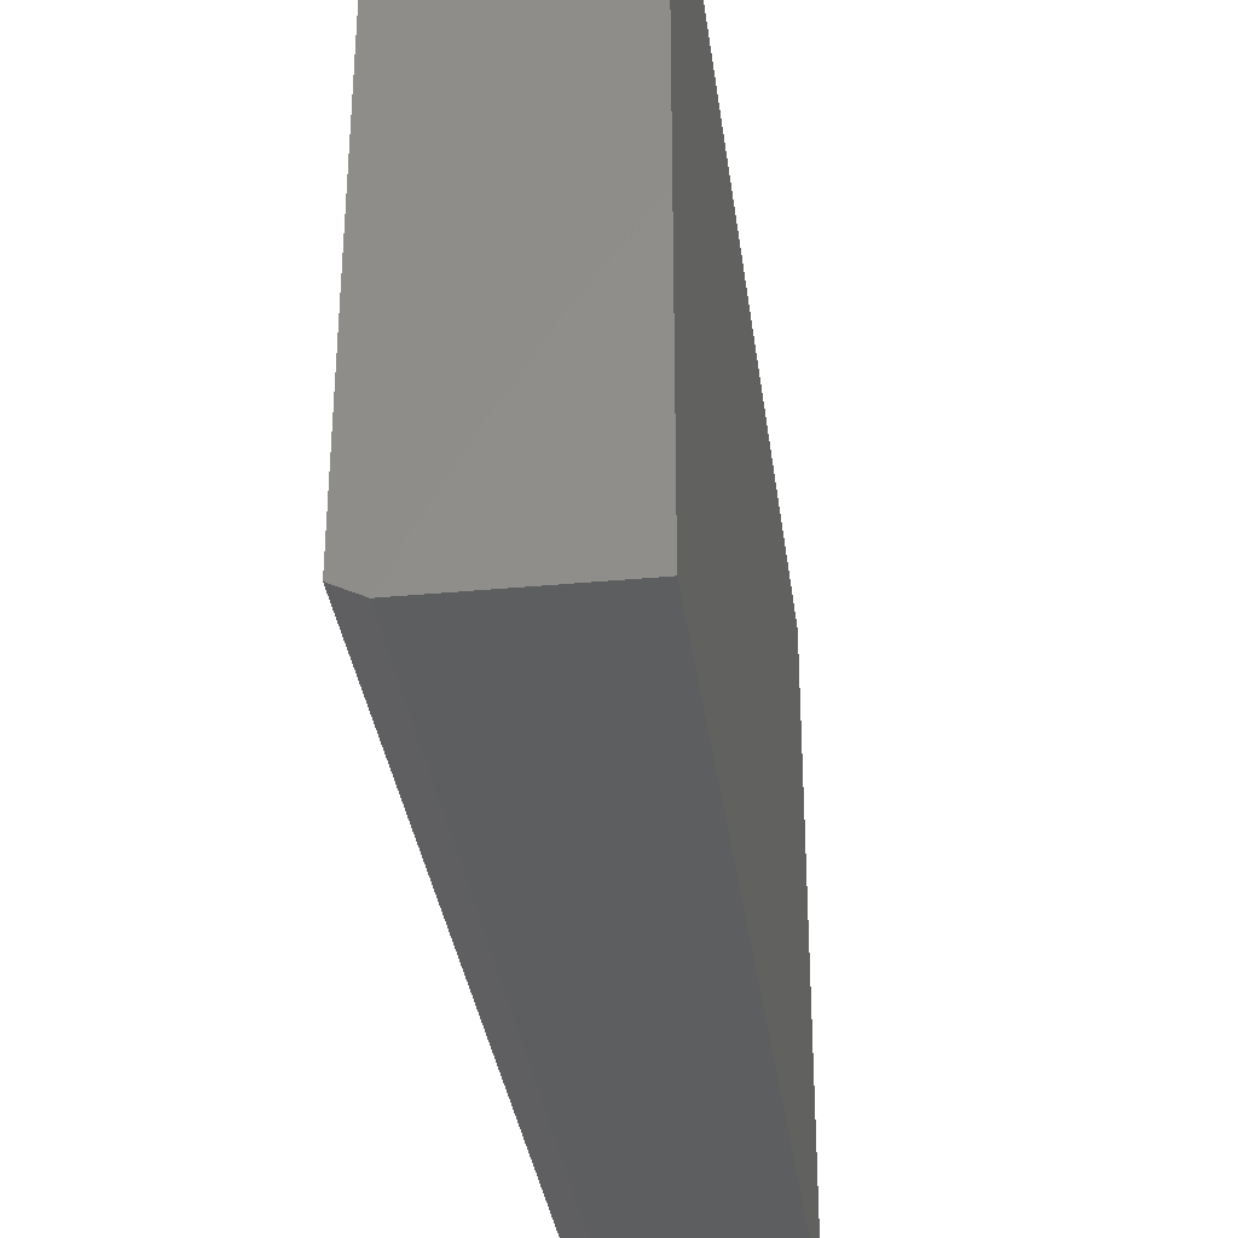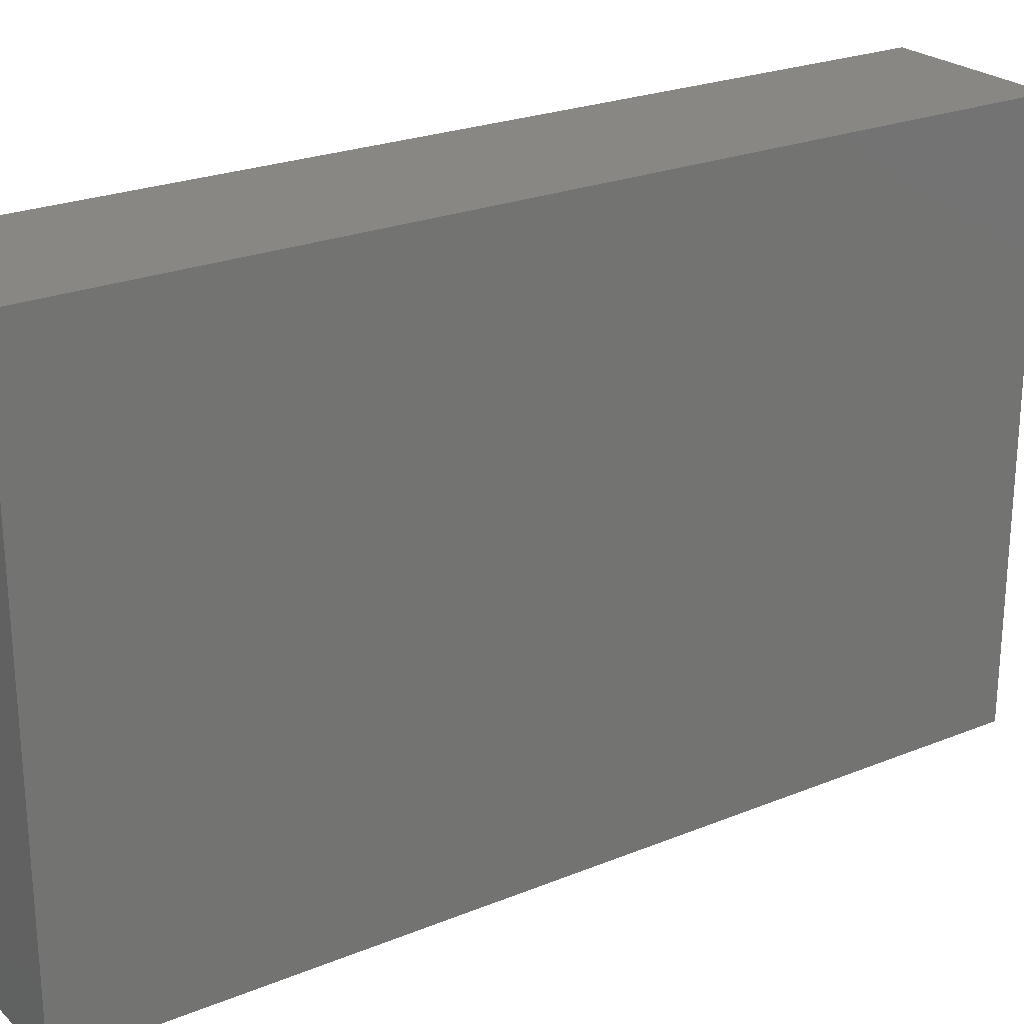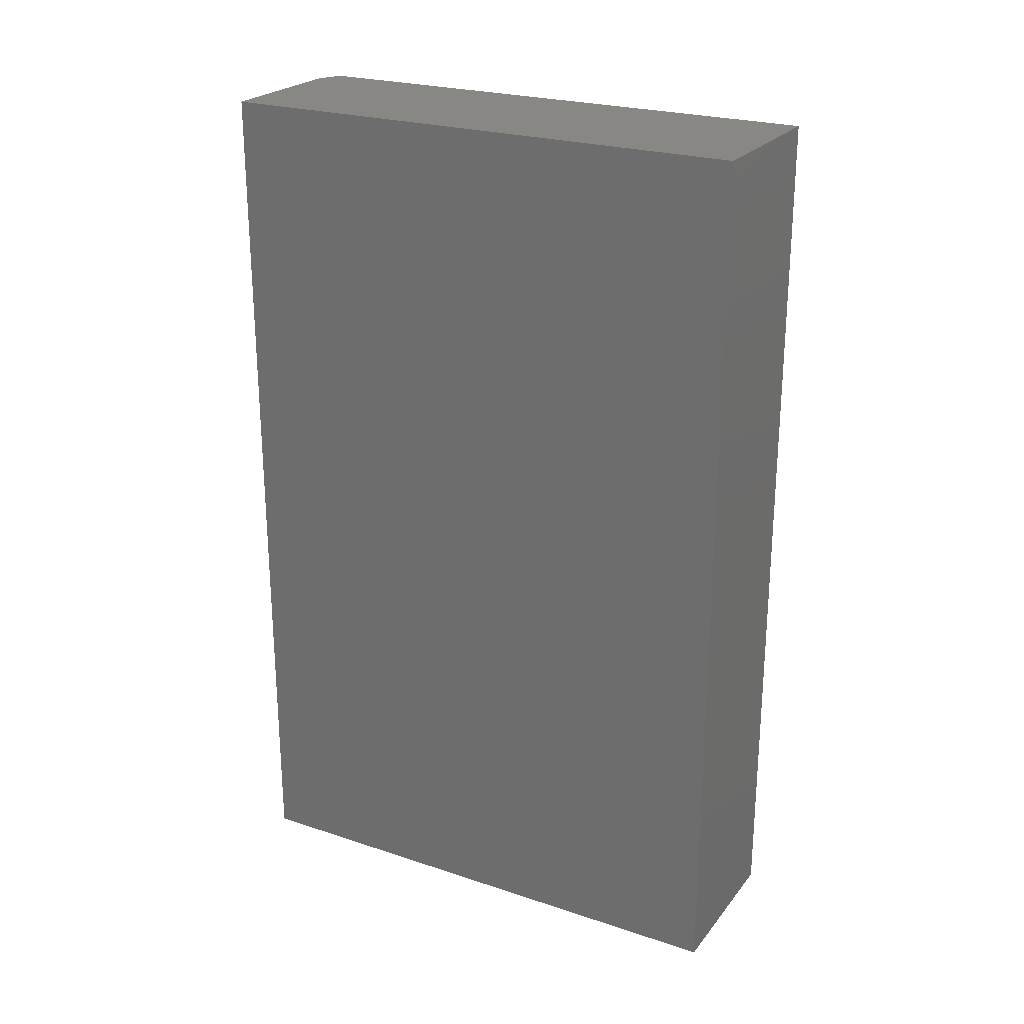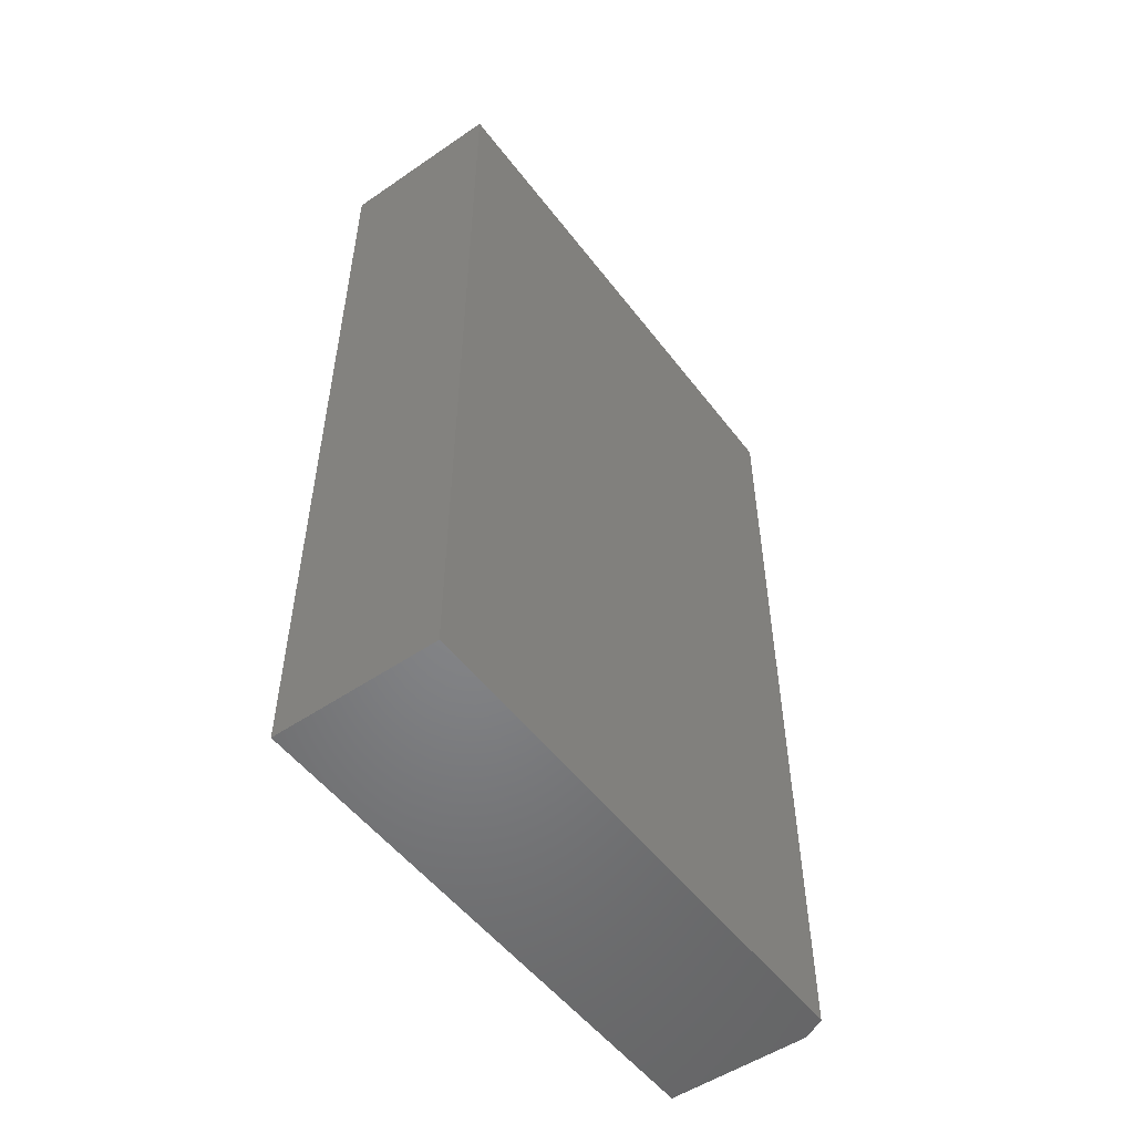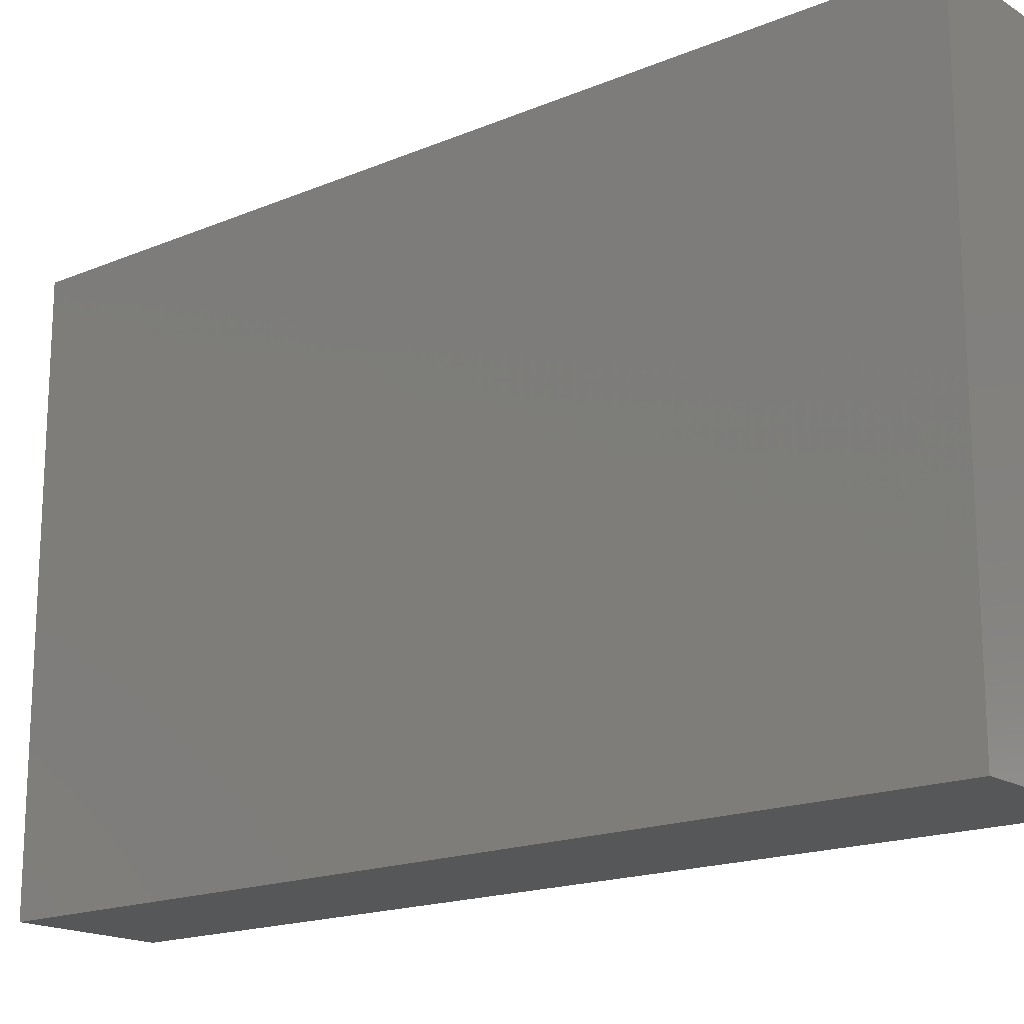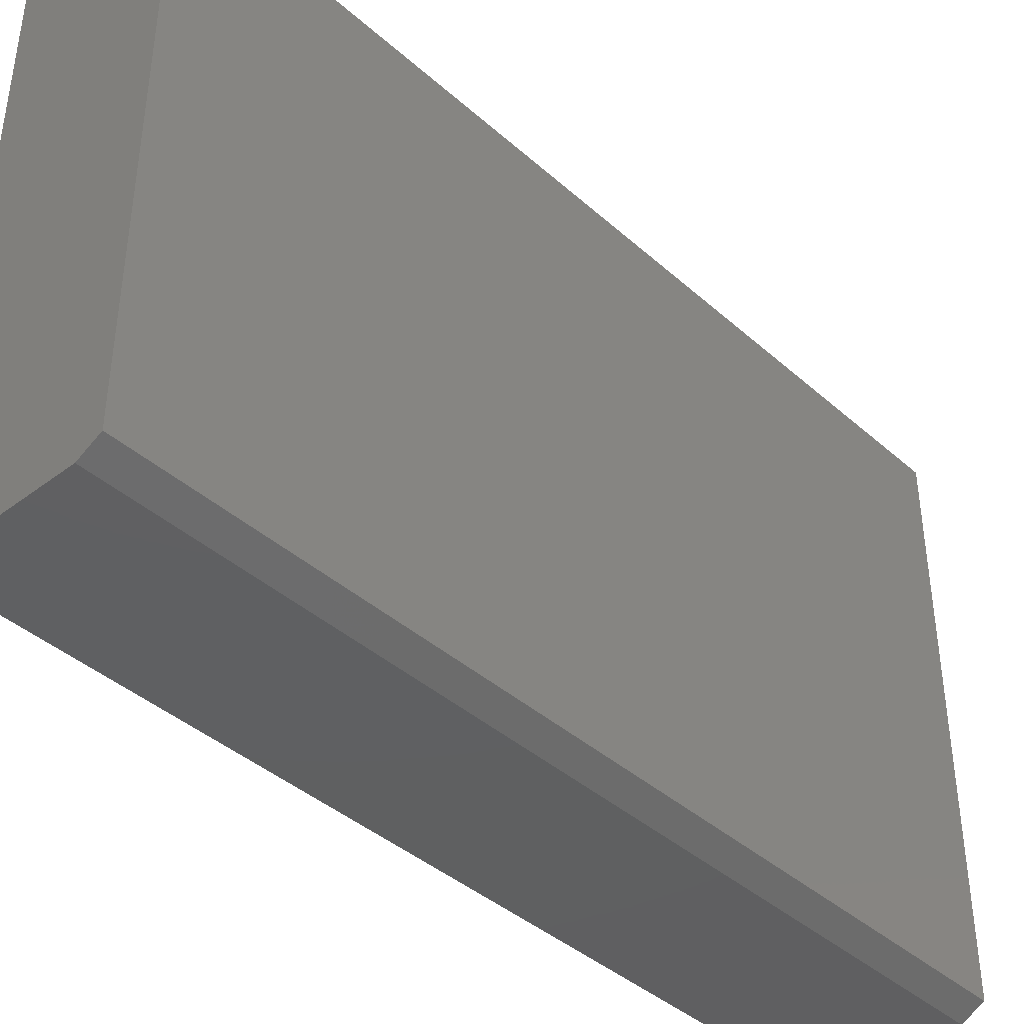
<metadata>
{"format":"stl","ext":"stl","renderer":"f3d","projection":"perspective","resolution":1024,"background":"white","views":[{"elev":-33.7,"azim":7.3,"up":"+Y"},{"elev":24.1,"azim":56.0,"up":"+Y"},{"elev":24.1,"azim":118.7,"up":"+Z"},{"elev":-52.4,"azim":-143.7,"up":"+Z"},{"elev":-17.5,"azim":129.6,"up":"+Y"},{"elev":-40.6,"azim":-137.2,"up":"+Y"}]}
</metadata>
<code>
# stl→obj: 10 verts, 16 faces
v -0.07812 1.735e-18 -0.6016
v 0.1186 1.265e-17 -0.6016
v -0.07812 1.353e-16 0.6016
v 0.1186 1.462e-16 0.6016
v -0.1094 0.75 0.6016
v -0.1094 0.75 -0.6016
v -0.1094 0.01562 0.6016
v -0.1094 0.01562 -0.6016
v 0.1186 0.75 0.6016
v 0.1186 0.75 -0.6016
f 1 2 3
f 3 2 4
f 5 6 7
f 7 6 8
f 3 4 7
f 7 4 9
f 7 9 5
f 1 8 2
f 2 8 6
f 2 6 10
f 8 1 7
f 7 1 3
f 6 5 10
f 10 5 9
f 10 9 2
f 2 9 4

</code>
